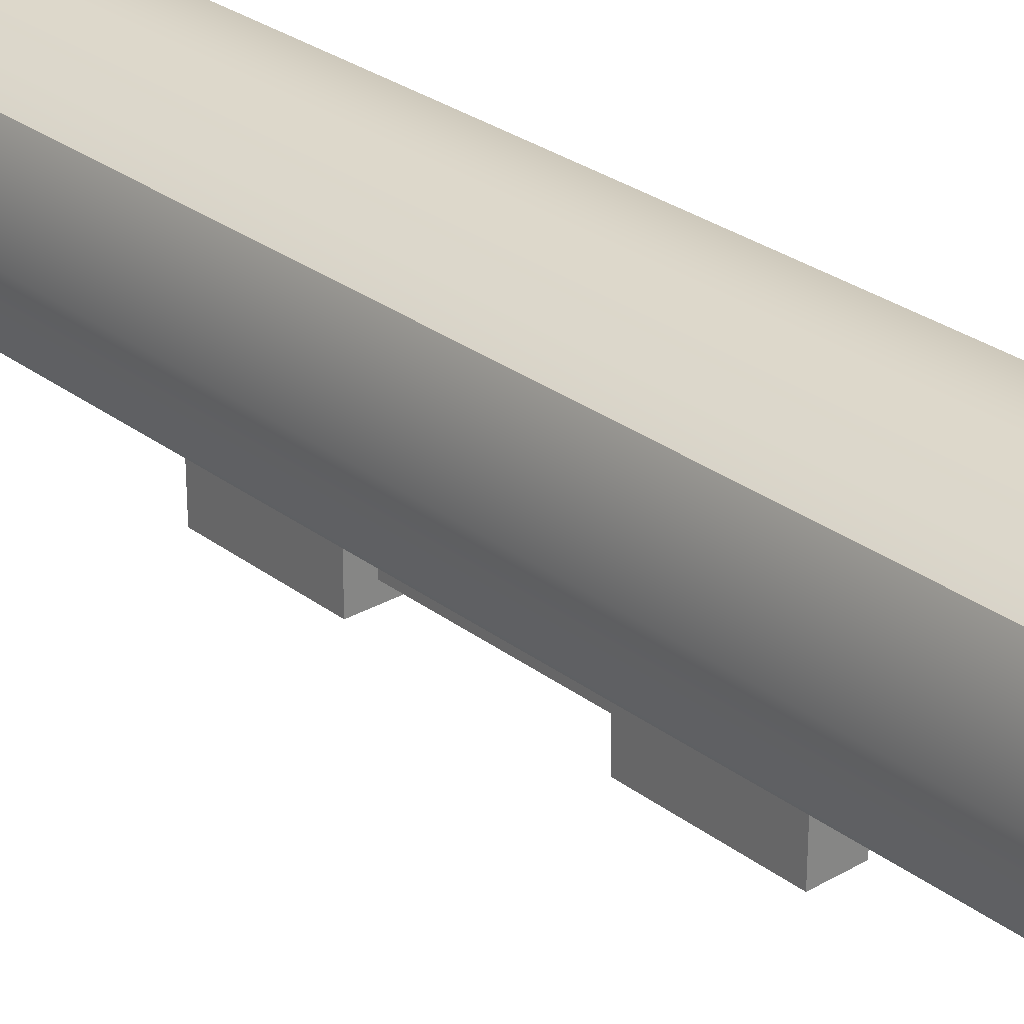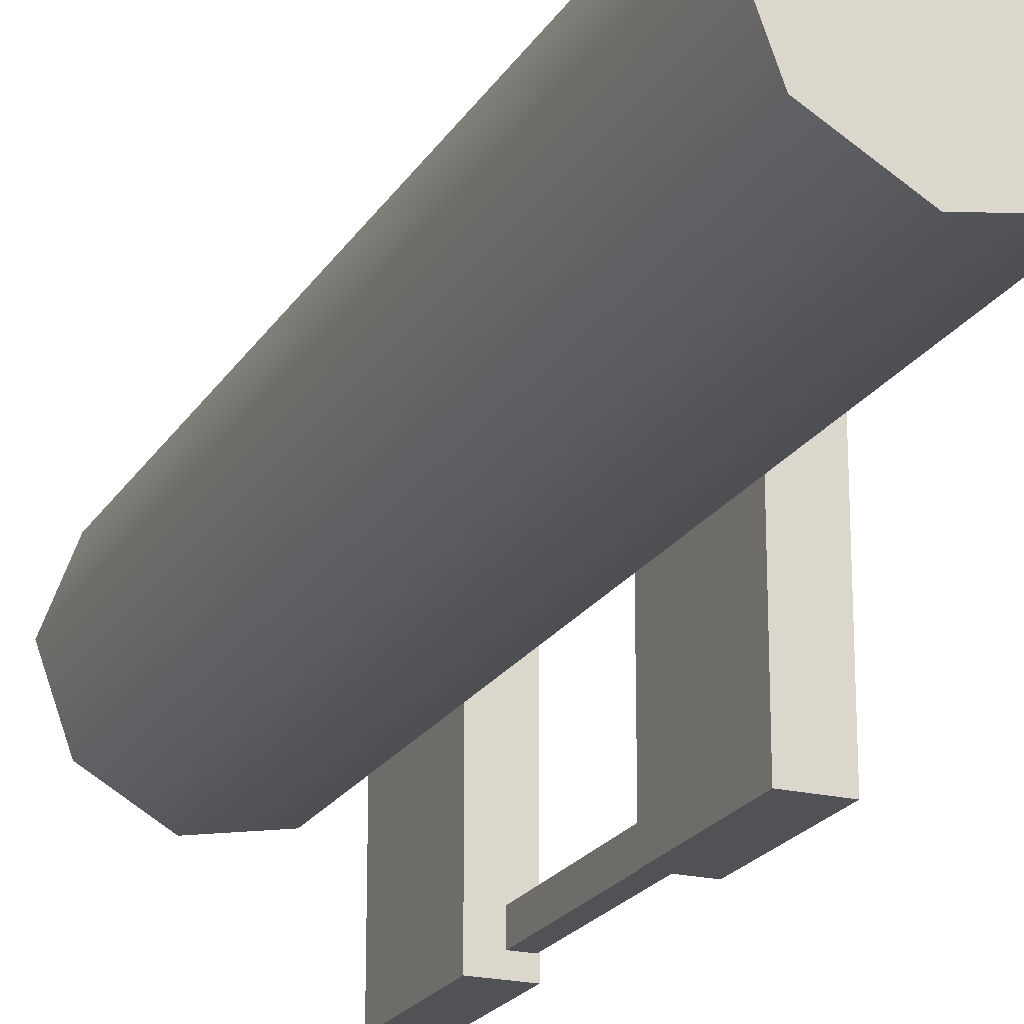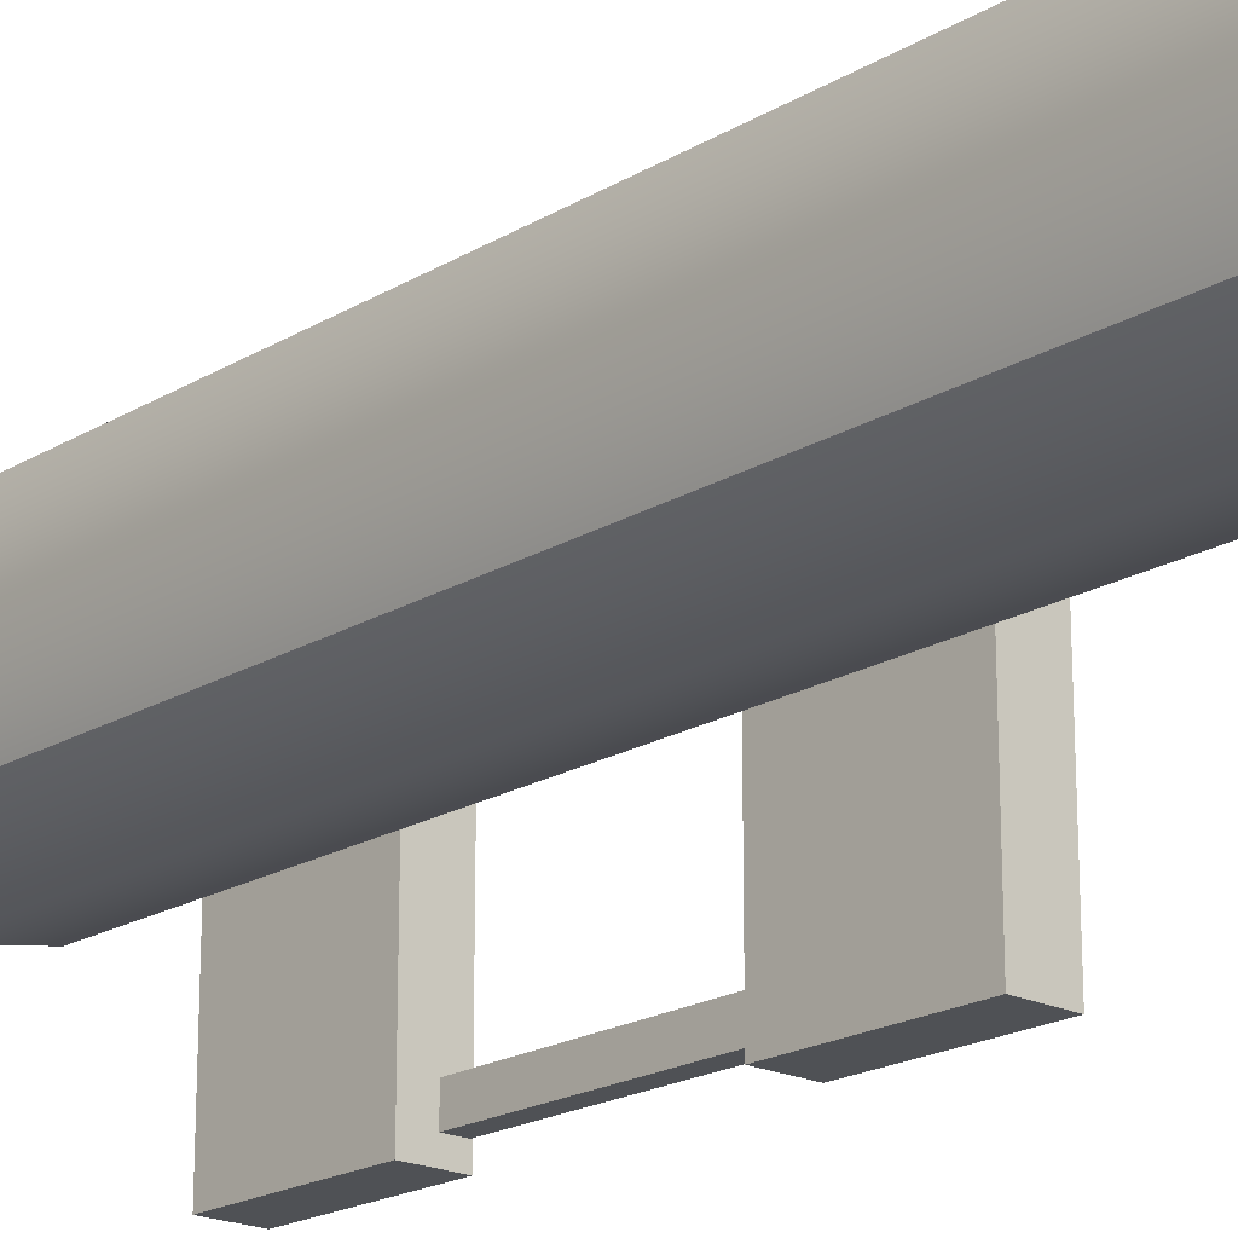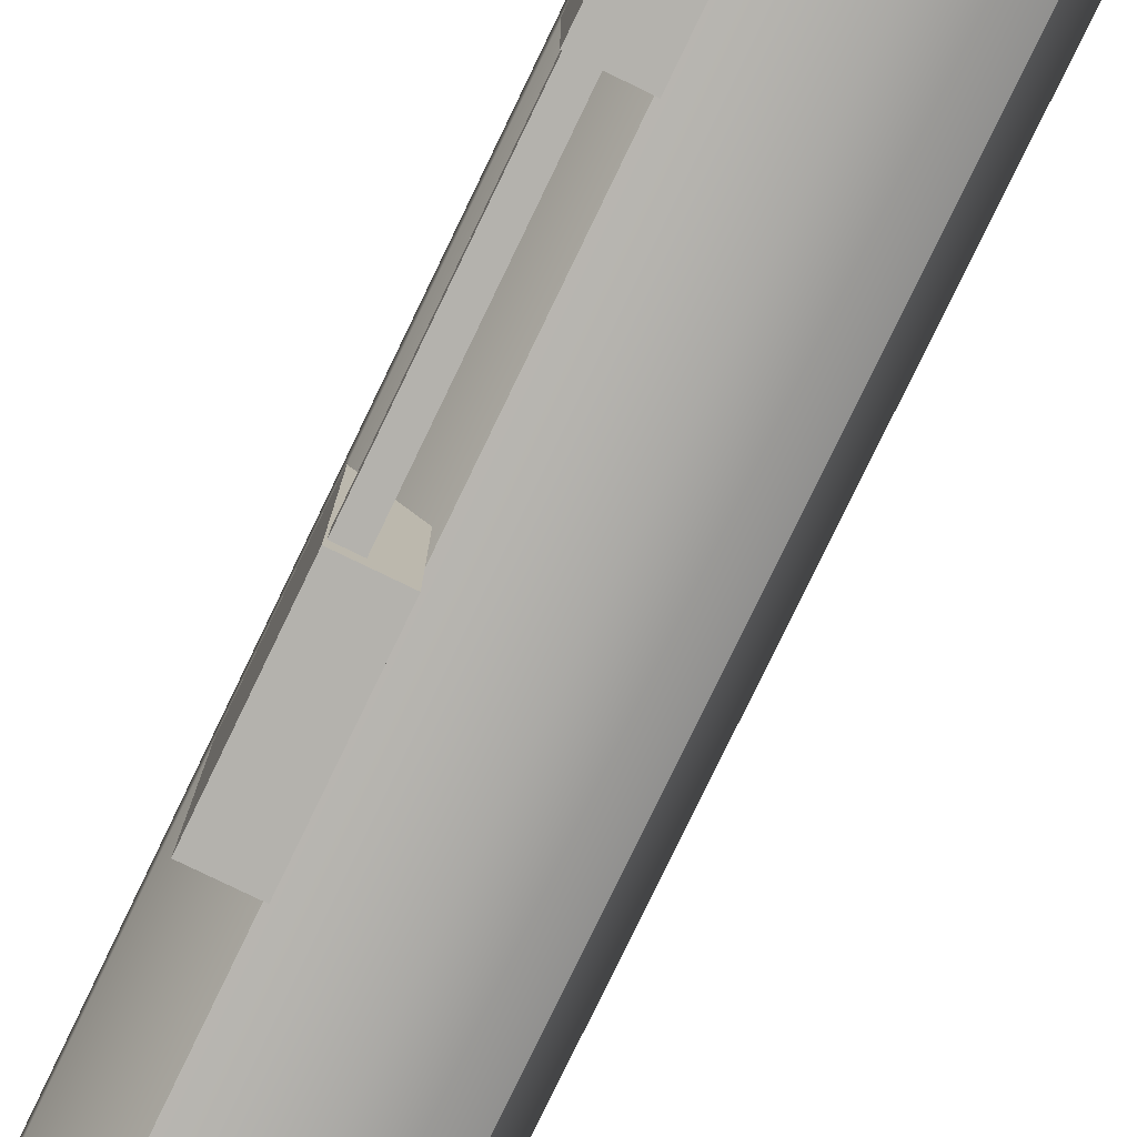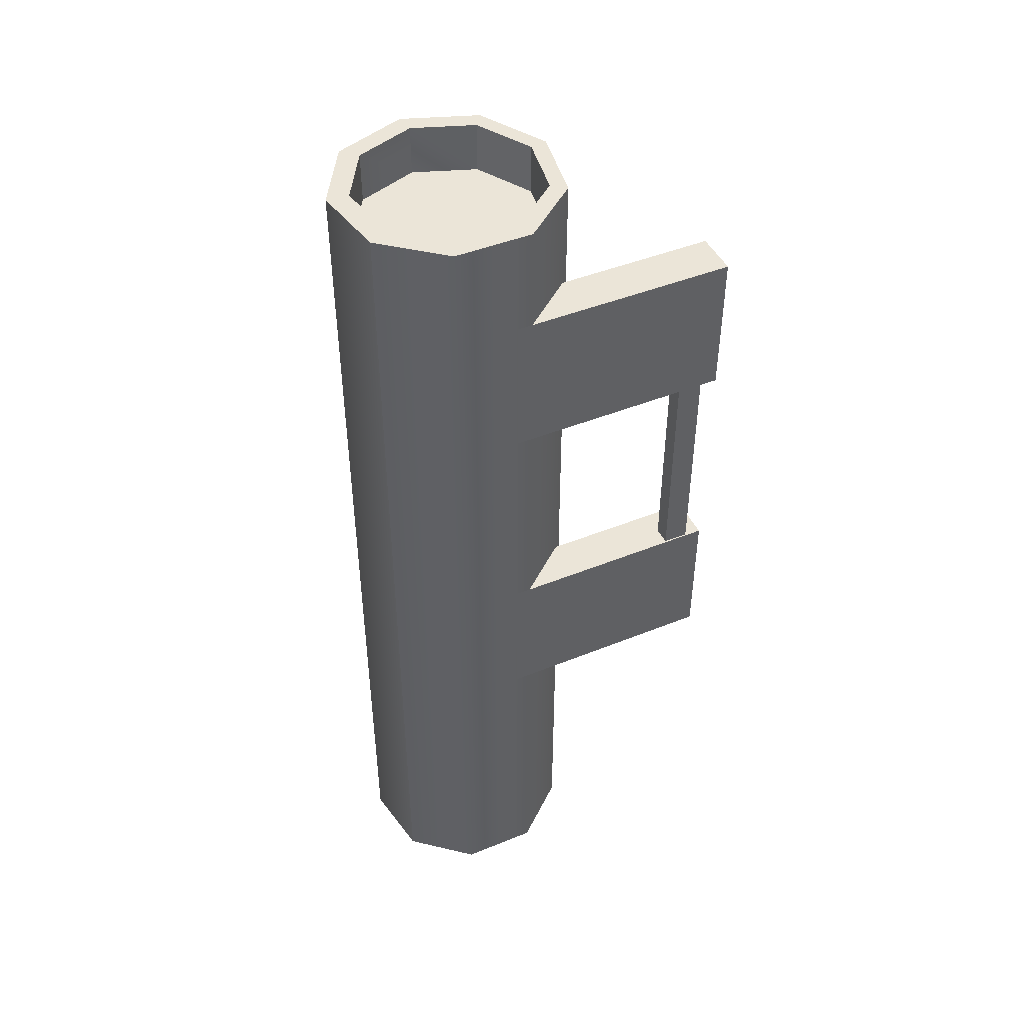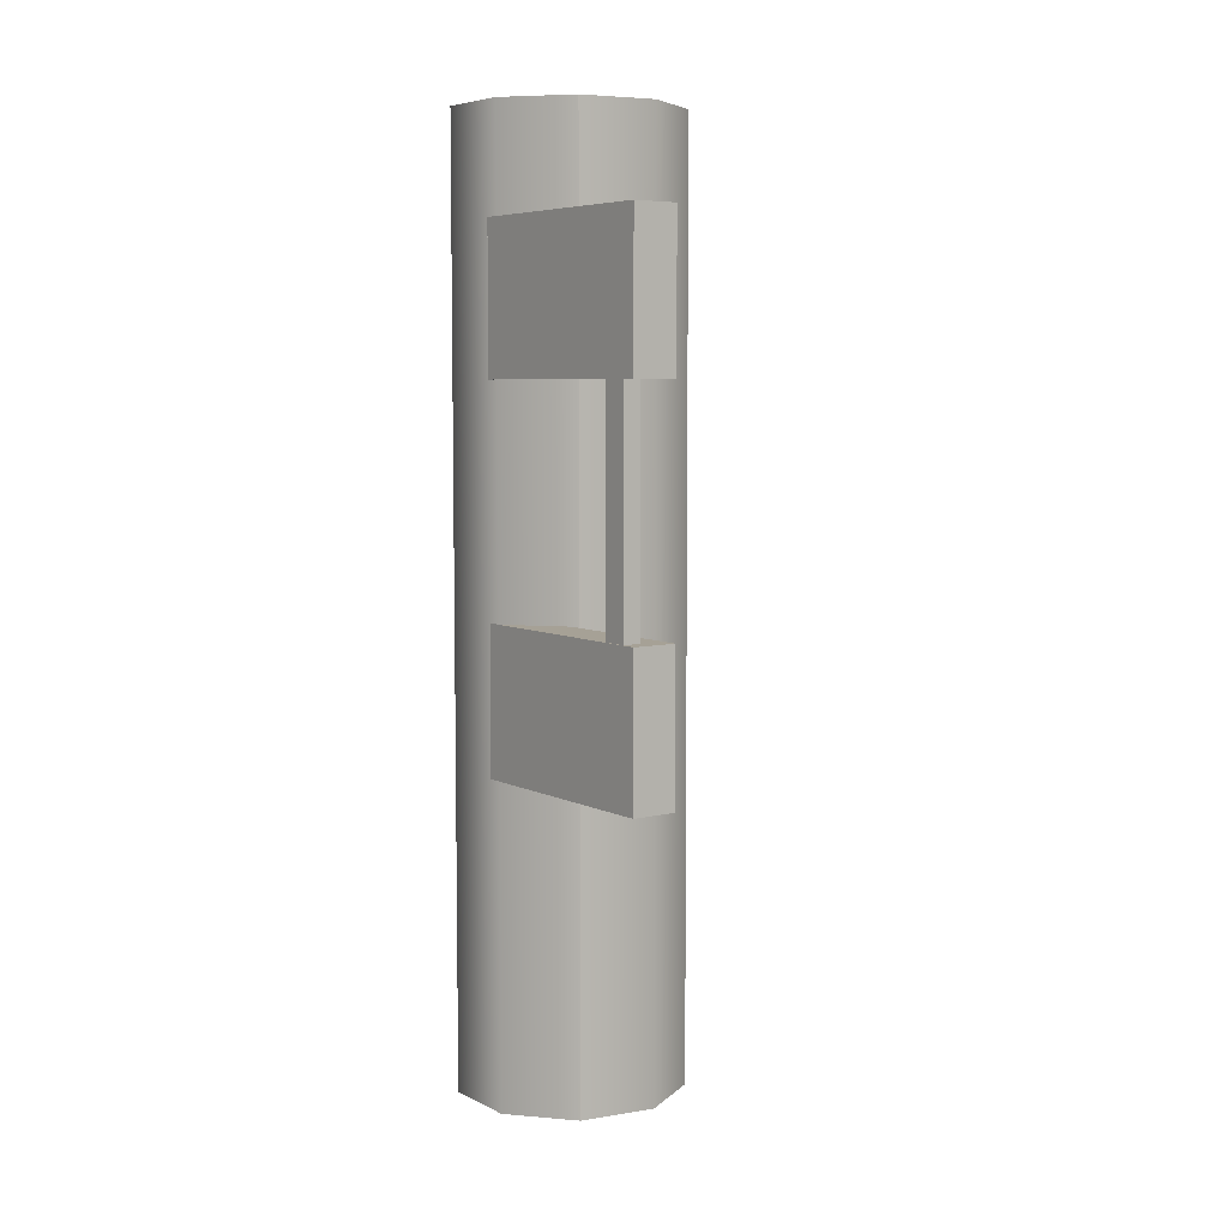
<metadata>
{"format":"obj","ext":"obj","renderer":"f3d","projection":"perspective","resolution":1024,"background":"white","views":[{"elev":28.1,"azim":138.8,"up":"+Y"},{"elev":-21.1,"azim":156.9,"up":"+Y"},{"elev":-19.9,"azim":137.8,"up":"+Y"},{"elev":-79.6,"azim":-25.8,"up":"+Y"},{"elev":45.8,"azim":-114.9,"up":"+Z"},{"elev":6.2,"azim":-35.8,"up":"+Z"}]}
</metadata>
<code>
v  -2.889 0.8598 -14.7
v  -2.889 15.67 -14.7
v  -2.889 15.67 -5.021
v  -2.889 0.8598 -5.021
v  -5.852 0.8598 -14.7
v  -5.852 0.8598 -5.021
v  -5.852 15.67 -5.021
v  -5.852 15.67 -14.7
v  -2.889 0.8598 9.791
v  -2.889 15.67 9.791
v  -2.889 15.67 19.47
v  -2.889 0.8598 19.47
v  -5.852 0.8598 9.791
v  -5.852 0.8598 19.47
v  -5.852 15.67 19.47
v  -5.852 15.67 9.791
v  -5.754 1.958 -13.18
v  -5.754 3.617 -13.18
v  -4.555 3.617 -13.18
v  -4.555 1.958 -13.18
v  -5.754 1.958 16.08
v  -4.555 1.958 16.08
v  -4.555 3.617 16.08
v  -5.754 3.617 16.08
v  8.626 17.26 -35.73
v  6.88 22.06 -35.73
v  6.88 22.06 26.42
v  8.626 17.26 26.42
v  2.459 24.61 -35.73
v  2.459 24.61 26.42
v  -2.568 23.73 -35.73
v  -2.568 23.73 26.42
v  -5.849 19.82 -35.73
v  -5.849 19.82 26.42
v  -5.849 14.71 -35.73
v  -5.849 14.71 26.42
v  -2.568 10.8 -35.73
v  -2.568 10.8 26.42
v  2.459 9.914 -35.73
v  2.459 9.914 26.42
v  6.88 12.47 -35.73
v  6.88 12.47 26.42
v  7.39 17.07 26.42
v  5.945 13.1 26.42
v  5.945 21.04 26.42
v  2.284 23.16 26.42
v  -1.878 22.42 26.42
v  -4.595 19.19 26.42
v  -4.595 14.96 26.42
v  -1.878 11.72 26.42
v  2.284 10.99 26.42
v  5.945 13.1 23.07
v  7.39 17.07 23.07
v  5.945 21.04 23.07
v  2.284 23.16 23.07
v  -1.878 22.42 23.07
v  -4.595 14.96 23.07
v  -4.595 19.19 23.07
v  -1.878 11.72 23.07
v  2.284 10.99 23.07
g Box01
f 1 2 3 4
f 5 6 7 8
f 1 4 6
f 6 5 1
f 4 3 7
f 7 6 4
f 3 2 8
f 8 7 3
f 2 1 5
f 5 8 2
f 9 10 11 12
f 13 14 15 16
f 9 12 14
f 14 13 9
f 12 11 15
f 15 14 12
f 11 10 16
f 16 15 11
f 10 9 13
f 13 16 10
f 17 18 19 20
f 21 22 23 24
f 17 20 22
f 22 21 17
f 20 19 23
f 23 22 20
f 19 18 24
f 24 23 19
f 18 17 21
f 21 24 18
f 25 26 27 28
f 26 29 30
f 30 27 26
f 29 31 32 30
f 31 33 34
f 34 32 31
f 33 35 36 34
f 35 37 38 36
f 37 39 40
f 40 38 37
f 39 41 42 40
f 41 25 28
f 28 42 41
f 39 37 35
f 35 33 31
f 31 29 26
f 35 31 26
f 39 35 26
f 39 26 25
f 41 39 25
f 43 44 42
f 43 42 28
f 45 43 28
f 45 28 27
f 45 27 30
f 46 45 30
f 46 30 32
f 47 46 32
f 47 32 34
f 48 47 34
f 48 34 36
f 49 48 36
f 49 36 38
f 50 49 38
f 50 38 40
f 51 50 40
f 51 40 42
f 51 42 44
f 52 44 43
f 43 53 52
f 54 55 56 57
f 56 58 57
f 57 59 60 54
f 53 54 60
f 52 53 60
f 53 43 45
f 45 54 53
f 55 54 45
f 45 46 55
f 56 55 46
f 46 47 56
f 58 56 47
f 47 48 58
f 57 58 48
f 48 49 57
f 59 57 49
f 49 50 59
f 60 59 50
f 50 51 60
f 52 60 51
f 51 44 52

</code>
